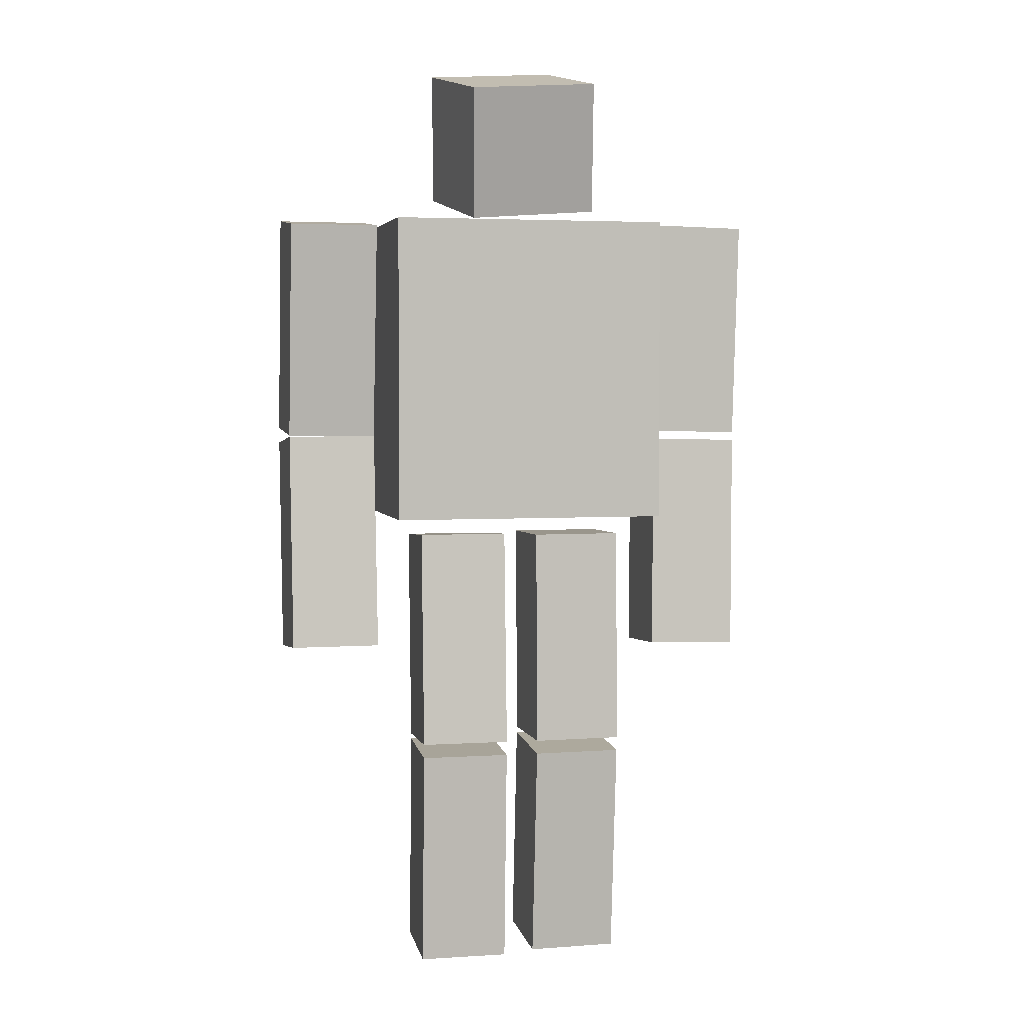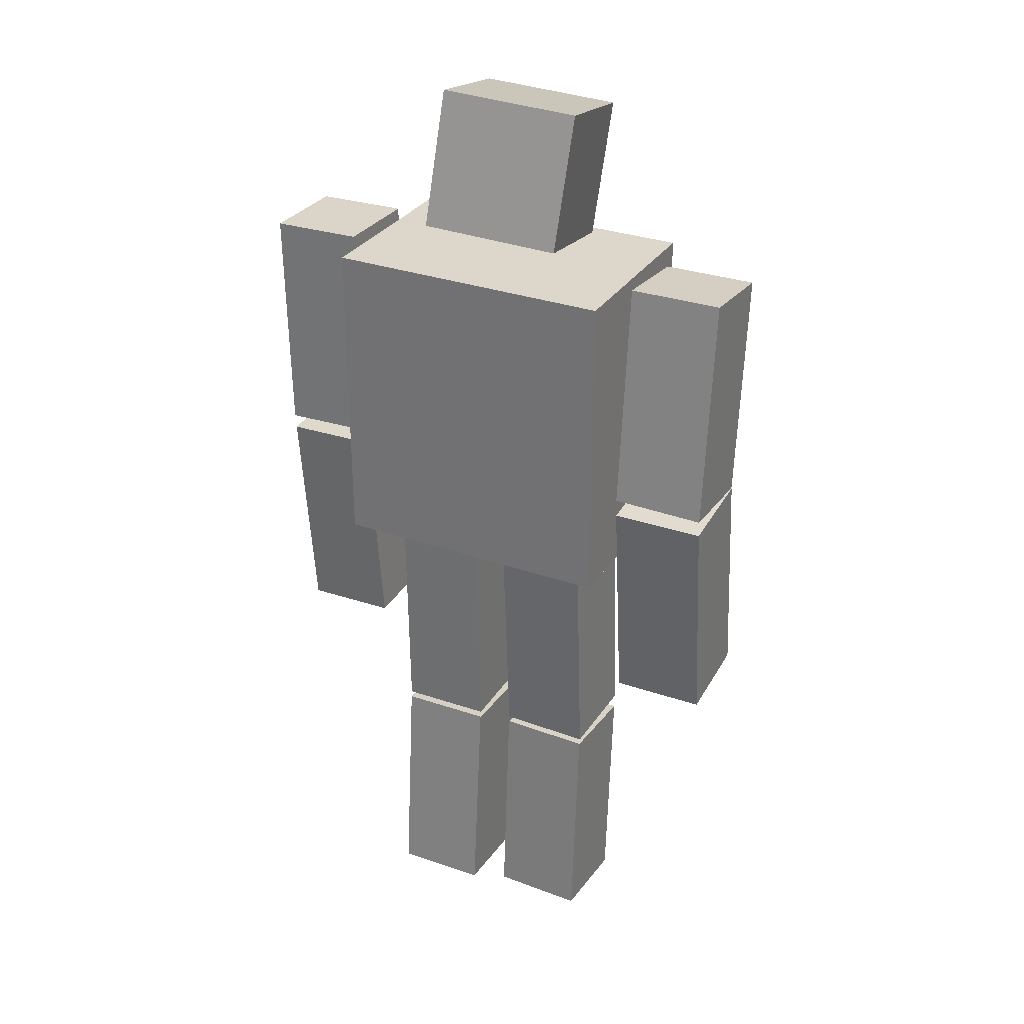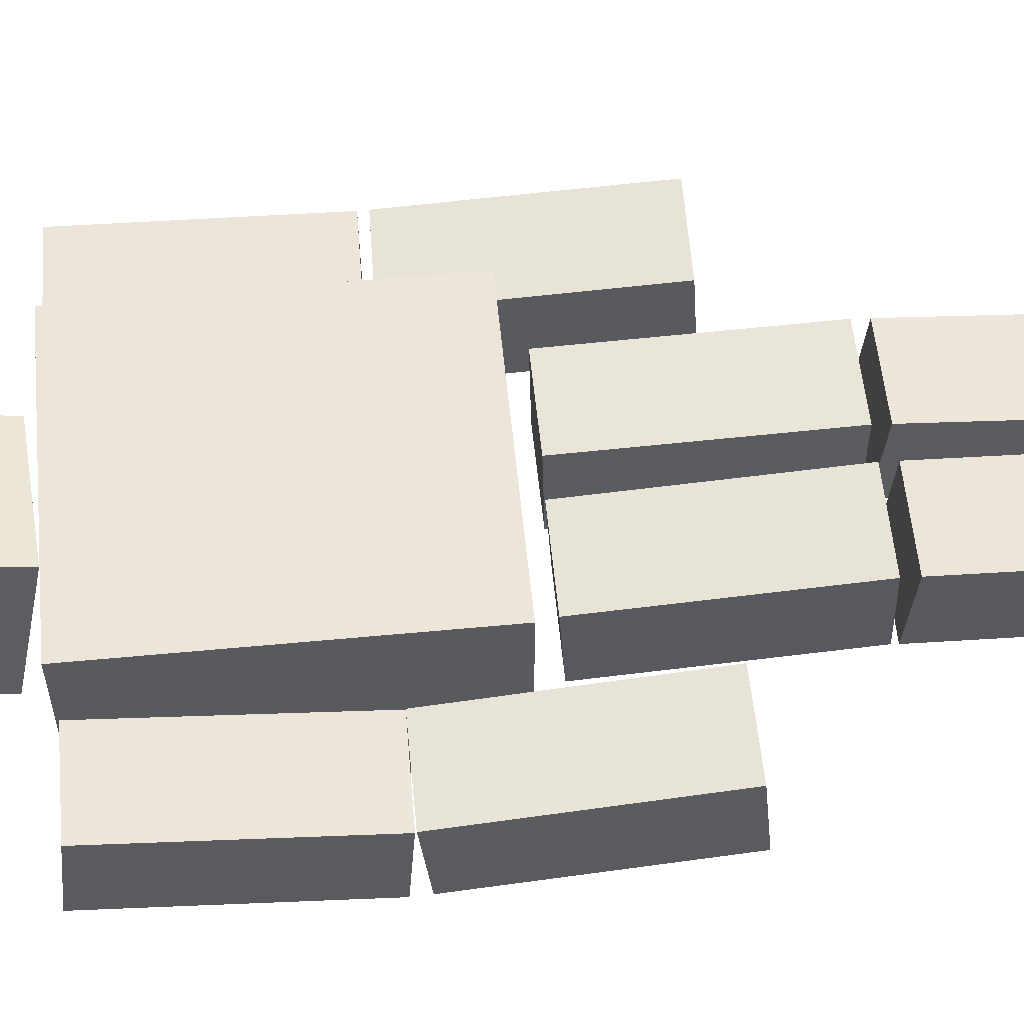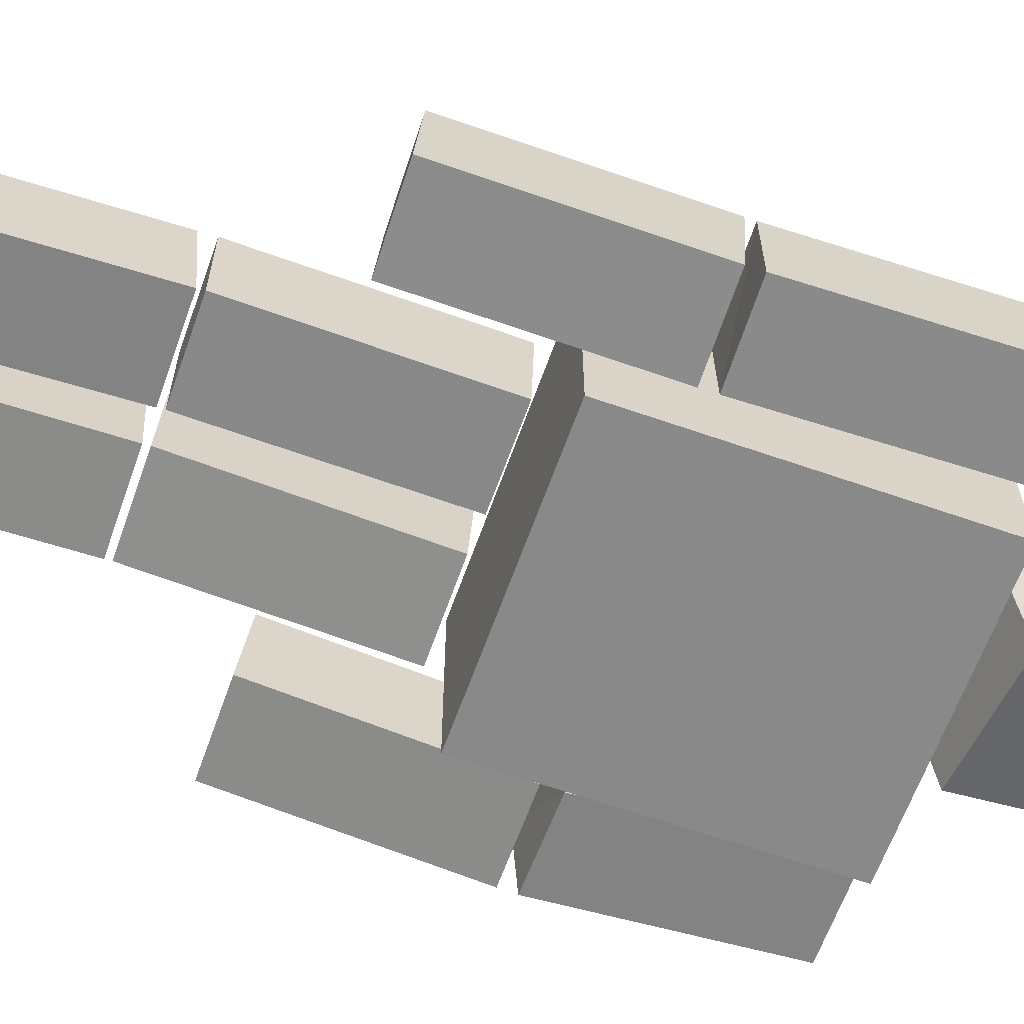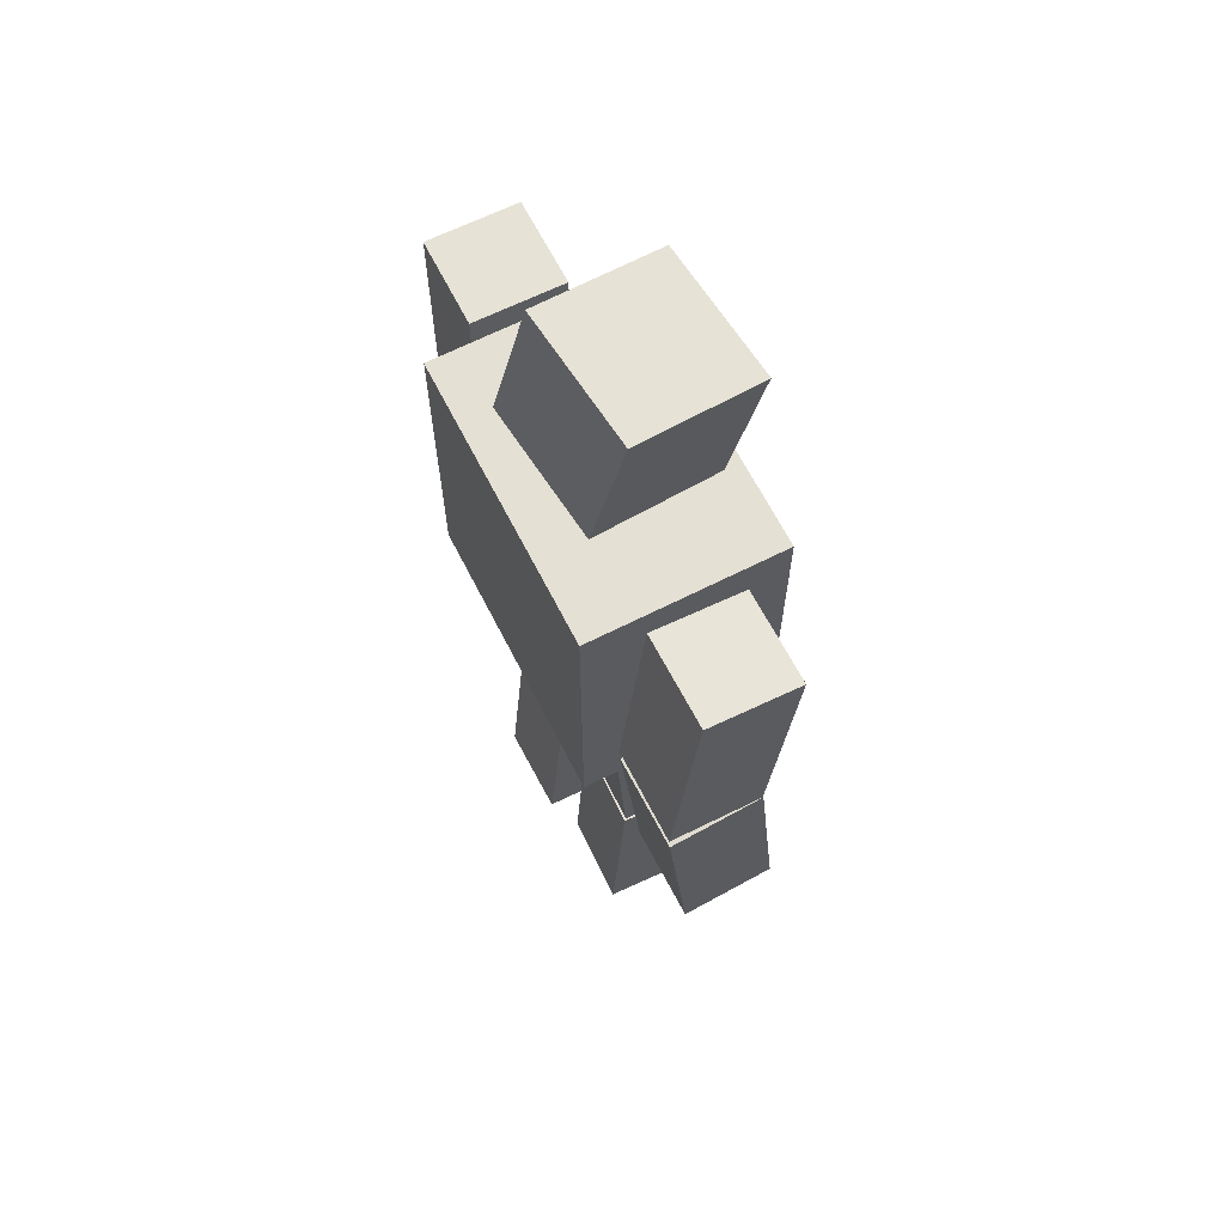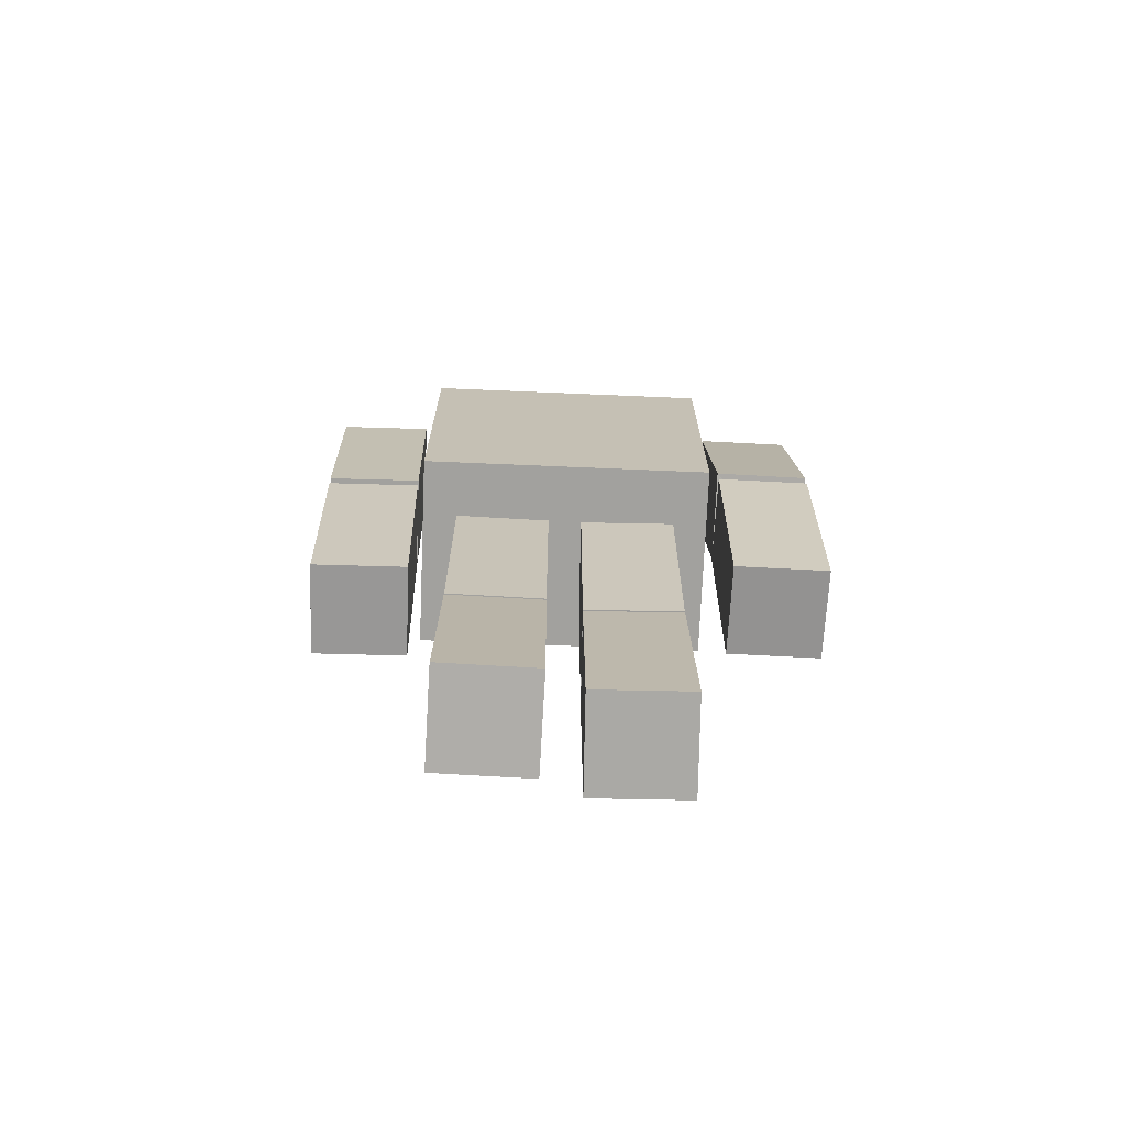
<metadata>
{"format":"obj","ext":"obj","renderer":"f3d","projection":"perspective","resolution":1024,"background":"white","views":[{"elev":3.8,"azim":-13.1,"up":"+Y"},{"elev":30.5,"azim":-152.8,"up":"+Y"},{"elev":57.3,"azim":-95.6,"up":"+Z"},{"elev":-63.3,"azim":70.5,"up":"+Z"},{"elev":65.5,"azim":-117.0,"up":"+Y"},{"elev":-72.1,"azim":177.6,"up":"+Y"}]}
</metadata>
<code>
o Cube.005_Cube.008
v 0.6483 -0.146 0.2622
v 0.6501 -0.1737 -0.1415
v 1.053 -0.1559 0.2647
v 1.055 -0.1836 -0.139
v 0.6731 0.8514 0.1937
v 0.675 0.8236 -0.2099
v 1.079 0.8137 -0.2074
v 1.078 0.8415 0.1962
v 0.07853 -1.677 0.1319
v 0.0721 -1.641 -0.2711
v 0.4831 -1.676 0.1254
v 0.4766 -1.64 -0.2775
v 0.07952 -0.6805 0.2208
v 0.07308 -0.6445 -0.1821
v 0.4776 -0.6443 -0.1886
v 0.4841 -0.6803 0.2144
v 0.6984 1.888 0.2018
v 0.7008 1.892 -0.2027
v 1.103 1.878 0.2042
v 1.105 1.882 -0.2004
v 0.07846 0.389 0.2042
v 0.07219 0.3797 -0.2003
v 0.483 0.3893 0.1979
v 0.4767 0.38 -0.2066
v 0.6742 0.8884 0.1912
v 0.6766 0.8921 -0.2134
v 1.081 0.8788 -0.2113
v 1.079 0.8804 0.1934
v 0.07956 -0.6163 0.2265
v 0.07326 -0.6167 -0.1774
v 0.4778 -0.6165 -0.1837
v 0.4841 -0.616 0.2202
v -0.6986 -0.127 0.2033
v -0.7029 -0.1665 -0.1993
v -1.103 -0.1264 0.2076
v -1.108 -0.1659 -0.195
v -0.6983 0.8683 0.1057
v -0.7026 0.8288 -0.2969
v -1.107 0.8293 -0.2926
v -1.103 0.8688 0.11
v -0.07997 -1.67 0.2026
v -0.07064 -1.647 -0.2012
v -0.4845 -1.67 0.1933
v -0.4751 -1.647 -0.2105
v -0.08144 -0.672 0.2607
v -0.07211 -0.6485 -0.1431
v -0.4766 -0.6486 -0.1525
v -0.4859 -0.6721 0.2513
v -0.6955 1.863 0.207
v -0.6994 1.905 -0.1954
v -1.1 1.864 0.211
v -1.104 1.906 -0.1913
v -0.0799 0.3968 0.2033
v -0.07075 0.3719 -0.2004
v -0.4844 0.3969 0.1941
v -0.4752 0.372 -0.2096
v -0.6986 0.8684 0.1019
v -0.7025 0.9096 -0.3006
v -1.107 0.9016 -0.2974
v -1.103 0.8741 0.1058
v -0.08151 -0.6073 0.2644
v -0.07233 -0.6226 -0.1391
v -0.4768 -0.6226 -0.1483
v -0.486 -0.6071 0.2552
v 0.63 0.485 0.42
v 0.63 1.885 0.42
v 0.63 0.485 -0.42
v 0.63 1.885 -0.42
v -0.63 0.485 0.42
v -0.63 1.885 0.42
v -0.63 0.485 -0.42
v -0.63 1.885 -0.42
v 0.336 1.942 0.266
v 0.3074 2.526 0.3997
v 0.2519 2.07 -0.314
v 0.2233 2.655 -0.1802
v -0.2574 1.895 0.3418
v -0.2859 2.48 0.4755
v -0.3415 2.024 -0.2382
v -0.3701 2.608 -0.1044
f 4 1 2
f 8 1 3
f 4 8 3
f 6 4 2
f 5 2 1
f 10 11 9
f 16 9 11
f 15 11 12
f 10 15 12
f 9 14 10
f 25 18 26
f 26 20 27
f 20 28 27
f 28 17 25
f 20 17 19
f 21 30 29
f 30 24 31
f 31 23 32
f 32 21 29
f 22 23 24
f 28 26 27
f 8 6 5
f 16 14 13
f 32 30 31
f 33 36 34
f 33 40 35
f 35 39 36
f 36 38 34
f 33 38 37
f 42 43 44
f 43 45 48
f 43 47 44
f 44 46 42
f 41 46 45
f 57 50 49
f 58 52 50
f 60 52 59
f 60 49 51
f 52 49 50
f 62 53 61
f 62 56 54
f 63 55 56
f 64 53 55
f 55 54 56
f 67 66 65
f 71 68 67
f 69 72 71
f 65 70 69
f 65 71 67
f 70 68 72
f 73 76 74
f 79 76 75
f 77 80 79
f 73 78 77
f 73 79 75
f 78 76 80
f 60 58 57
f 37 39 40
f 45 47 48
f 64 62 61
f 4 3 1
f 8 5 1
f 4 7 8
f 6 7 4
f 5 6 2
f 10 12 11
f 16 13 9
f 15 16 11
f 10 14 15
f 9 13 14
f 25 17 18
f 26 18 20
f 20 19 28
f 28 19 17
f 20 18 17
f 21 22 30
f 30 22 24
f 31 24 23
f 32 23 21
f 22 21 23
f 28 25 26
f 8 7 6
f 16 15 14
f 32 29 30
f 33 35 36
f 33 37 40
f 35 40 39
f 36 39 38
f 33 34 38
f 42 41 43
f 43 41 45
f 43 48 47
f 44 47 46
f 41 42 46
f 57 58 50
f 58 59 52
f 60 51 52
f 60 57 49
f 52 51 49
f 62 54 53
f 62 63 56
f 63 64 55
f 64 61 53
f 55 53 54
f 67 68 66
f 71 72 68
f 69 70 72
f 65 66 70
f 65 69 71
f 70 66 68
f 73 75 76
f 79 80 76
f 77 78 80
f 73 74 78
f 73 77 79
f 78 74 76
f 60 59 58
f 37 38 39
f 45 46 47
f 64 63 62

</code>
